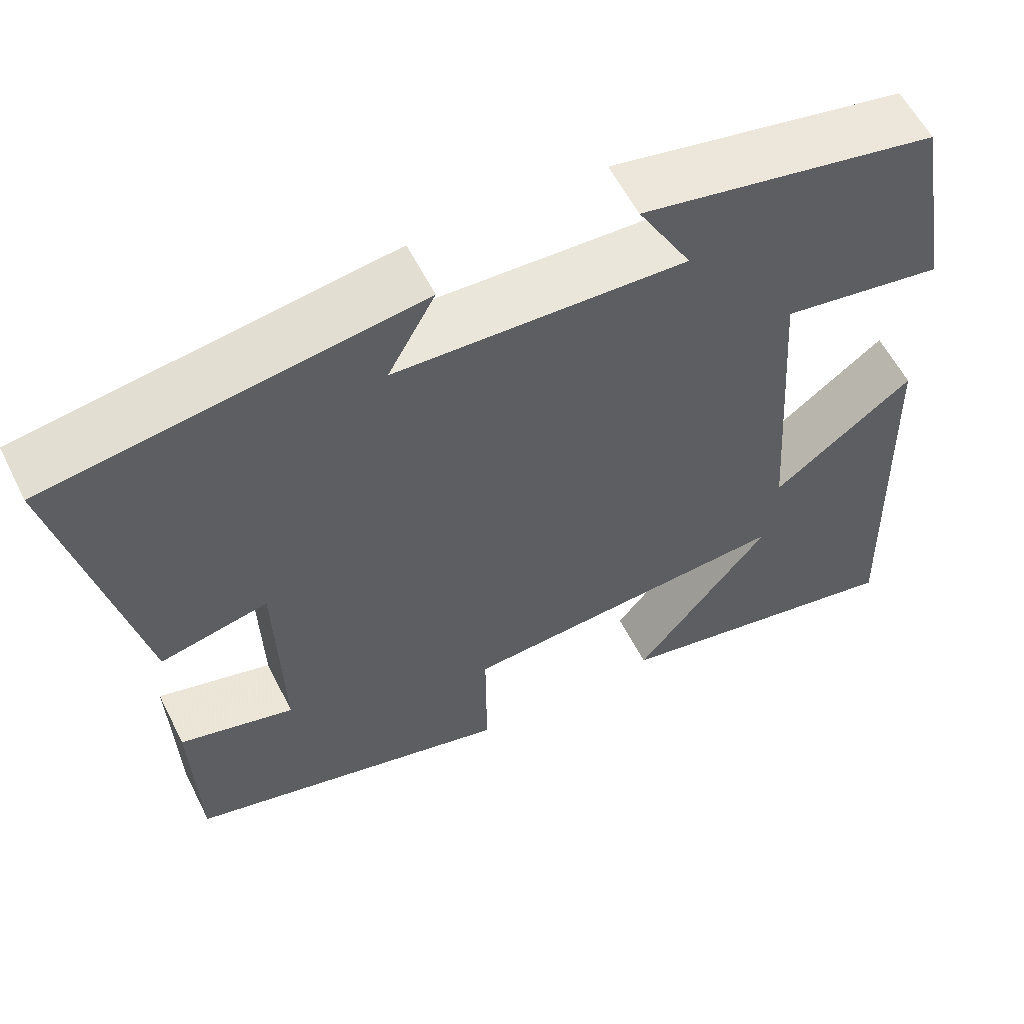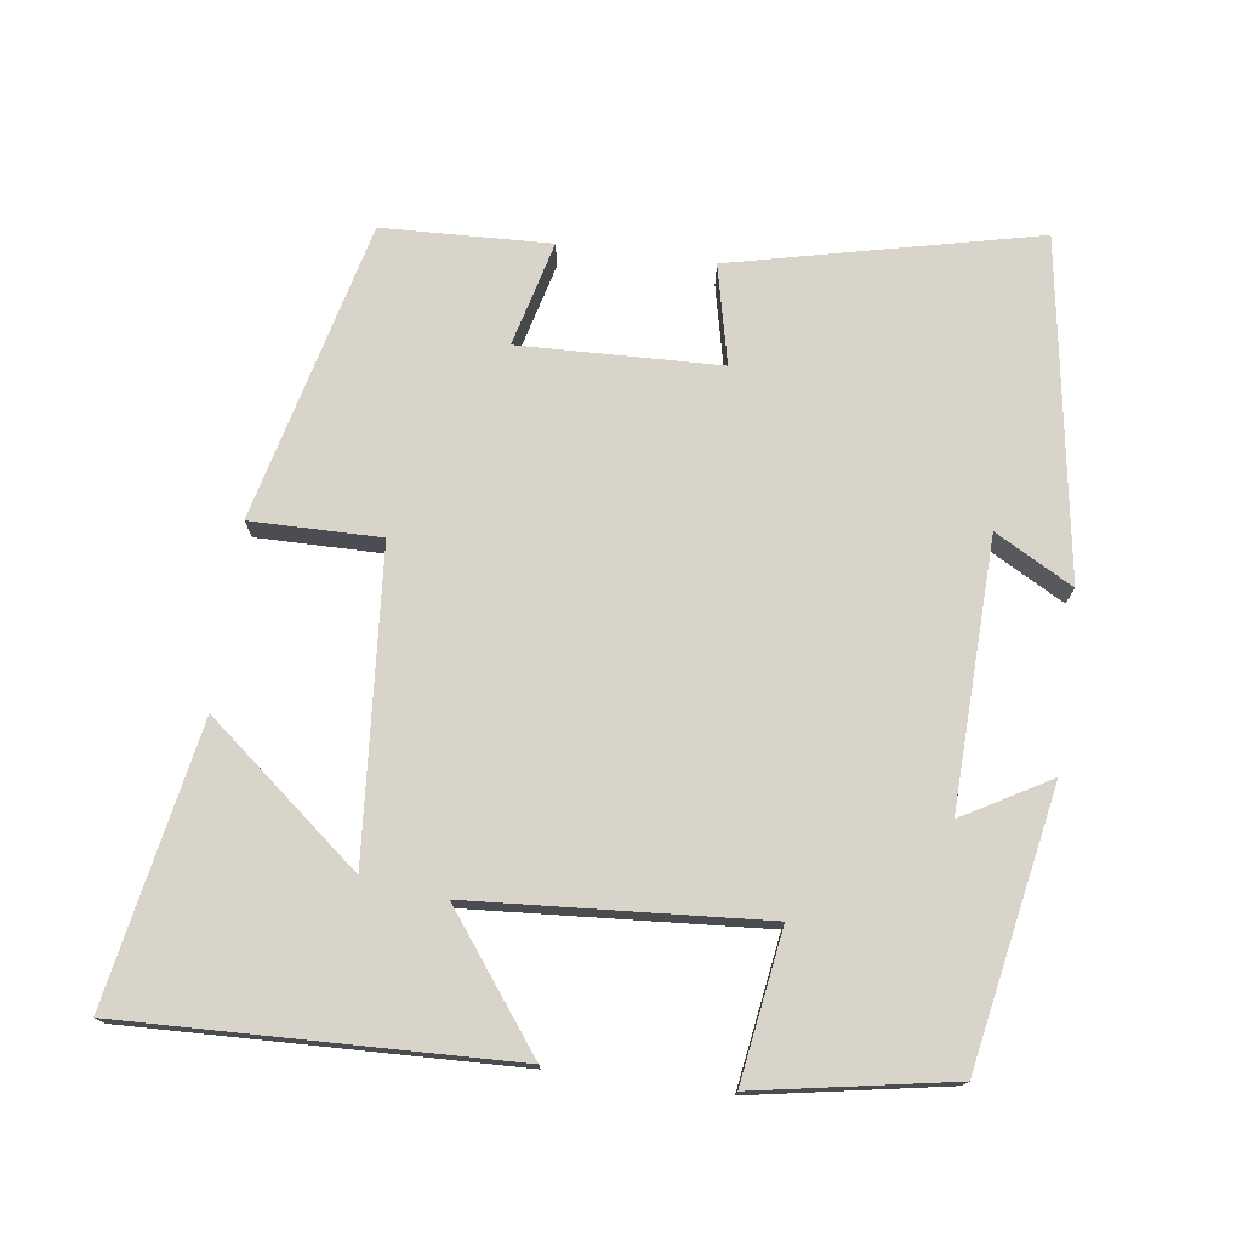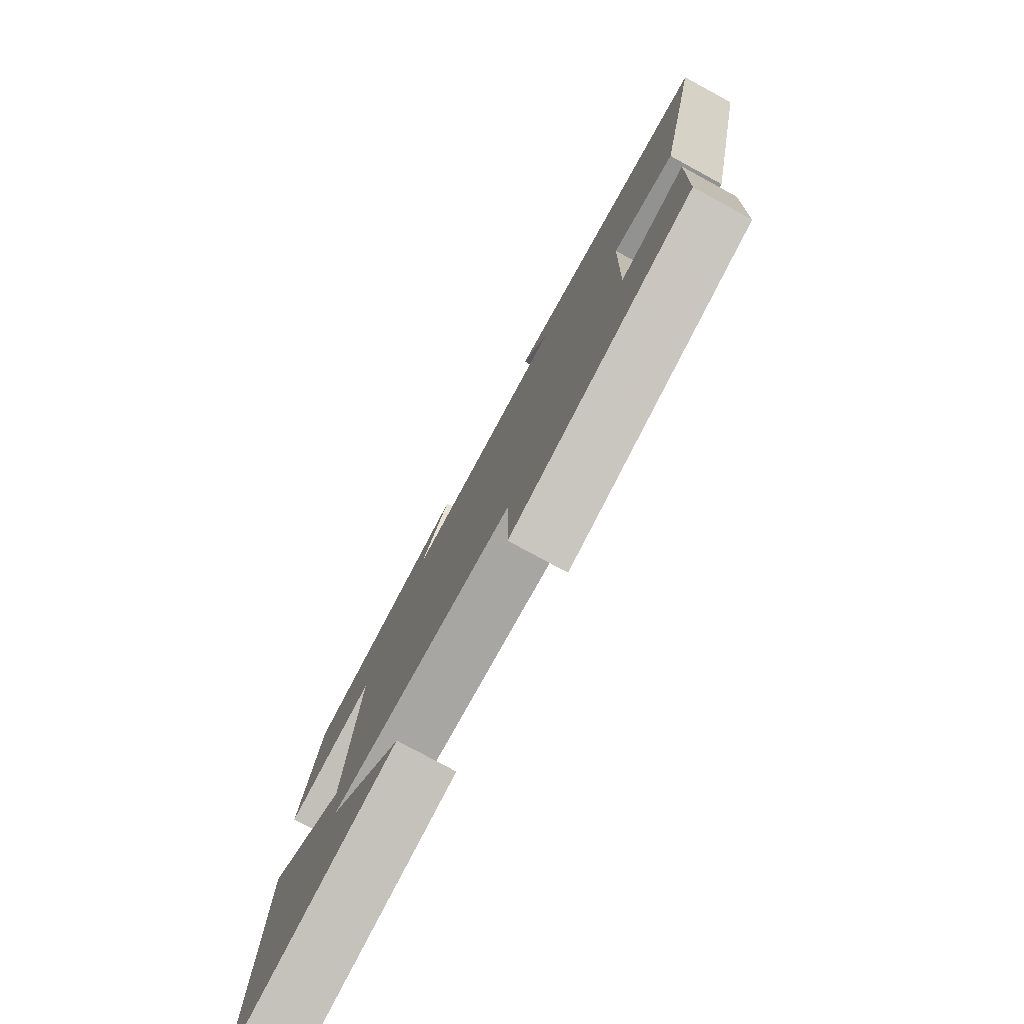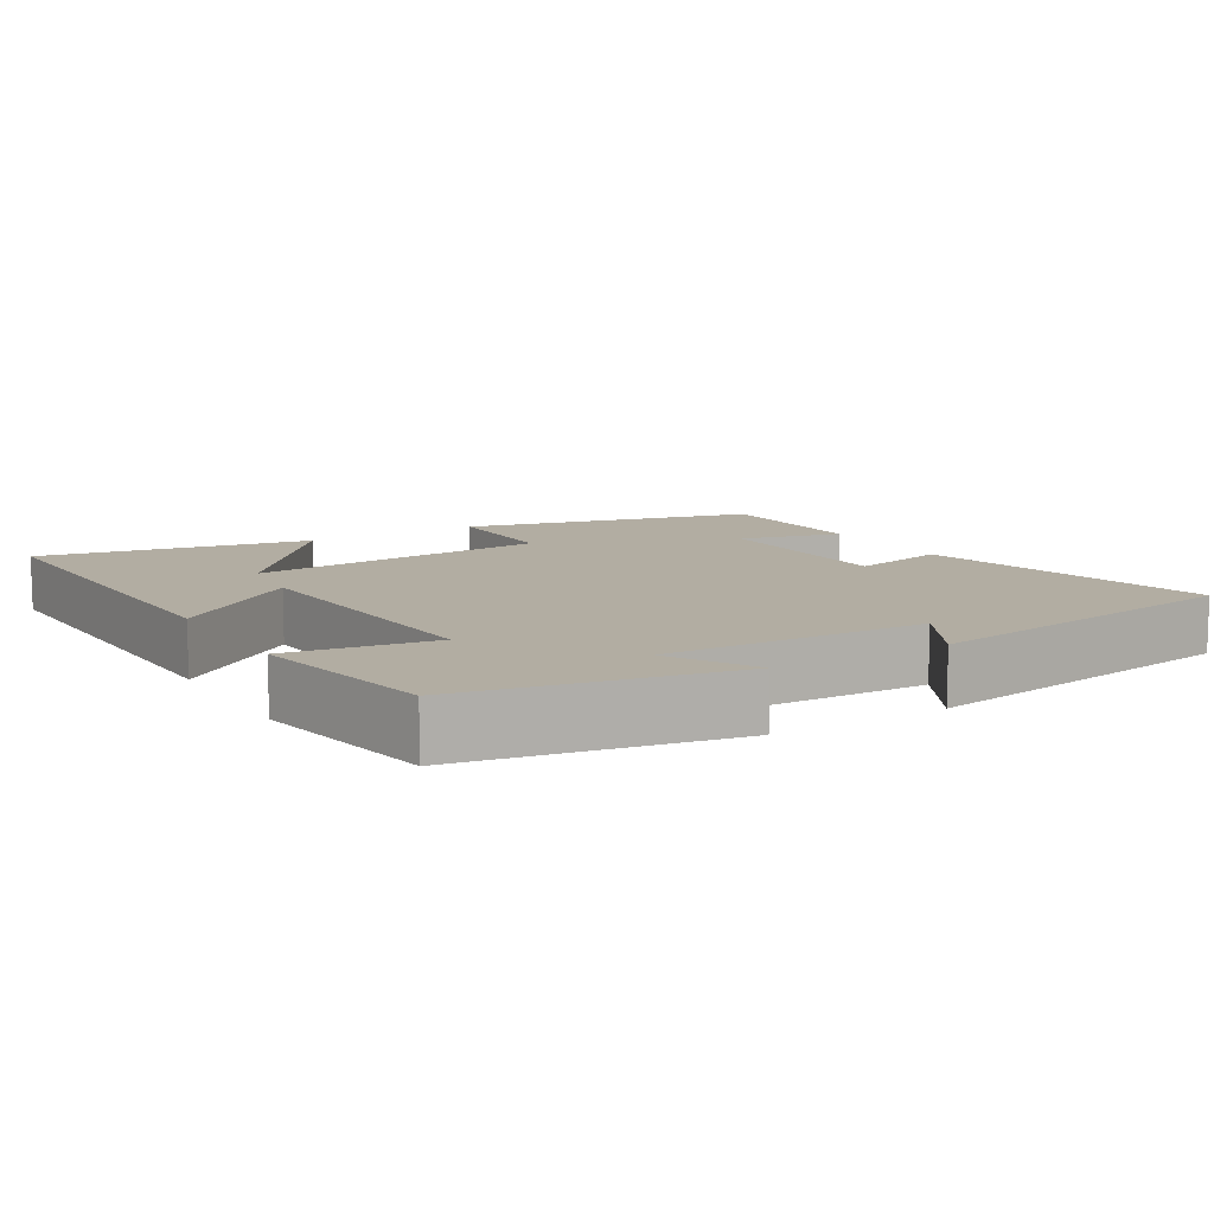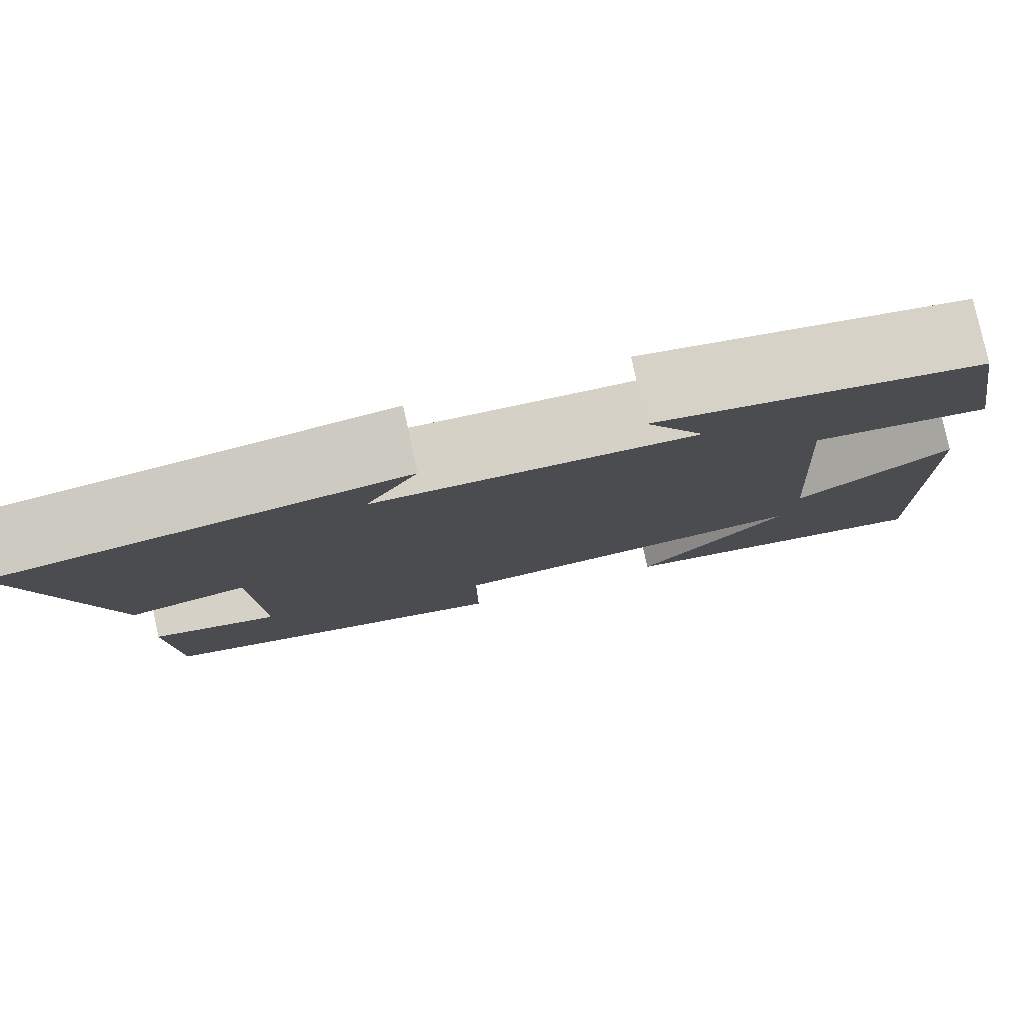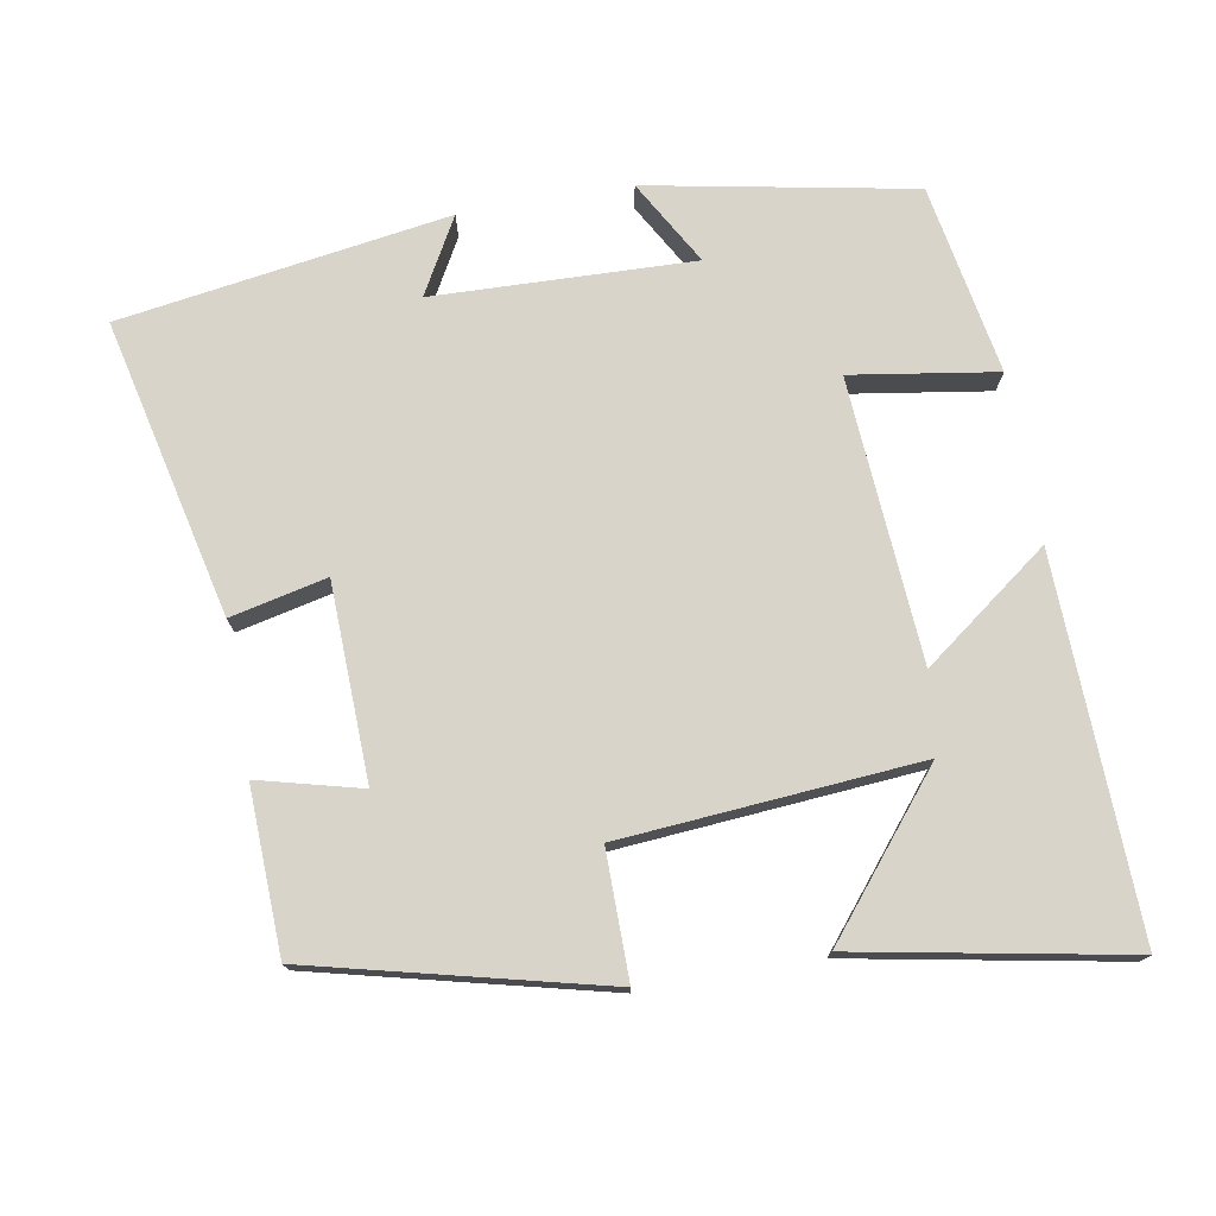
<metadata>
{"format":"obj","ext":"obj","renderer":"f3d","projection":"perspective","resolution":1024,"background":"white","views":[{"elev":57.9,"azim":153.5,"up":"+Z"},{"elev":75.1,"azim":-82.4,"up":"+Y"},{"elev":-78.5,"azim":61.5,"up":"+Z"},{"elev":10.6,"azim":-31.1,"up":"+Y"},{"elev":79.9,"azim":167.6,"up":"+Z"},{"elev":75.2,"azim":170.0,"up":"+Y"}]}
</metadata>
<code>
v -0.454 0.07 0.431
v -0.09 0.07 0.5
v -0.156 0.07 0.384
v 0.2 0.07 0.396
v 0.142 0.07 0.5
v 0.593 0.07 0.431
v 0.5 0.07 0.024
v 0.368 0.07 0.054
v 0.36 0.07 -0.214
v 0.5 0.07 -0.178
v 0.492 0.07 -0.402
v 0.094 0.07 -0.5
v 0.095 0.07 -0.327
v -0.313 0.07 -0.295
v -0.146 0.07 -0.5
v -0.515 0.07 -0.569
v -0.5 0.07 -0.057
v -0.327 0.07 -0.186
v -0.301 0.07 0.202
v -0.5 0.07 0.171
v -0.454 0 0.431
v -0.09 0 0.5
v -0.156 0 0.384
v 0.2 0 0.396
v 0.142 0 0.5
v 0.593 0 0.431
v 0.5 0 0.024
v 0.368 0 0.054
v 0.36 0 -0.214
v 0.5 0 -0.178
v 0.492 0 -0.402
v 0.094 0 -0.5
v 0.095 0 -0.327
v -0.313 0 -0.295
v -0.146 0 -0.5
v -0.515 0 -0.569
v -0.5 0 -0.057
v -0.327 0 -0.186
v -0.301 0 0.202
v -0.5 0 0.171
f 19 20 1 2
f 16 17 18
f 14 15 16
f 14 16 18
f 13 14 18 19
f 9 10 11 12
f 8 9 12 13
f 6 7 8
f 4 5 6
f 4 6 8 13
f 19 2 3
f 3 4 13 19
f 22 21 40 39
f 38 37 36
f 36 35 34
f 38 36 34
f 39 38 34 33
f 32 31 30 29
f 33 32 29 28
f 28 27 26
f 26 25 24
f 33 28 26 24
f 23 22 39
f 39 33 24 23
f 1 21 22 2
f 2 22 23 3
f 3 23 24 4
f 4 24 25 5
f 5 25 26 6
f 6 26 27 7
f 7 27 28 8
f 8 28 29 9
f 9 29 30 10
f 10 30 31 11
f 11 31 32 12
f 12 32 33 13
f 13 33 34 14
f 14 34 35 15
f 15 35 36 16
f 16 36 37 17
f 17 37 38 18
f 18 38 39 19
f 19 39 40 20
f 20 40 21 1

</code>
